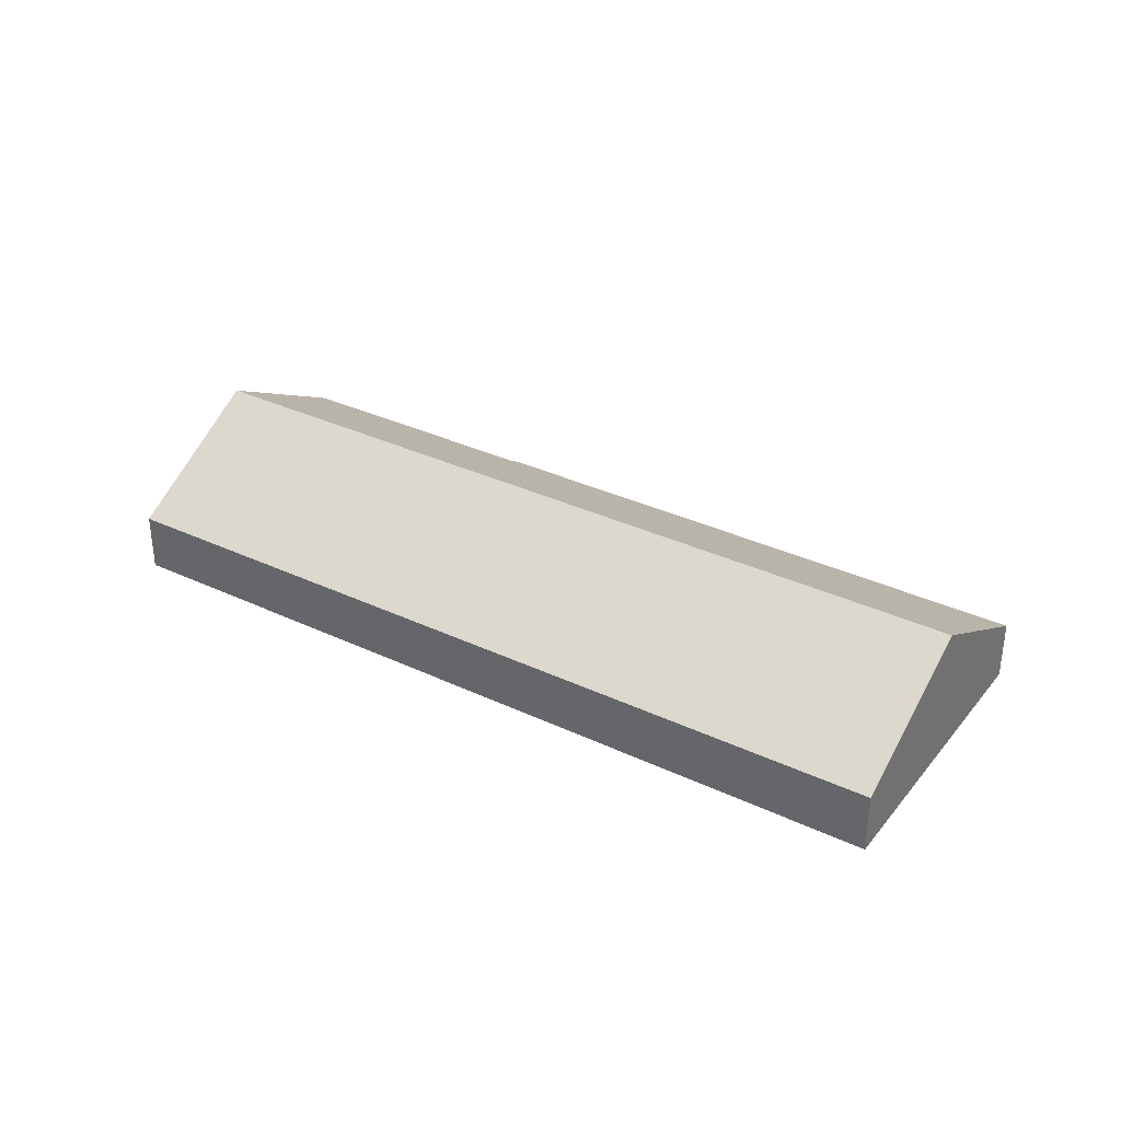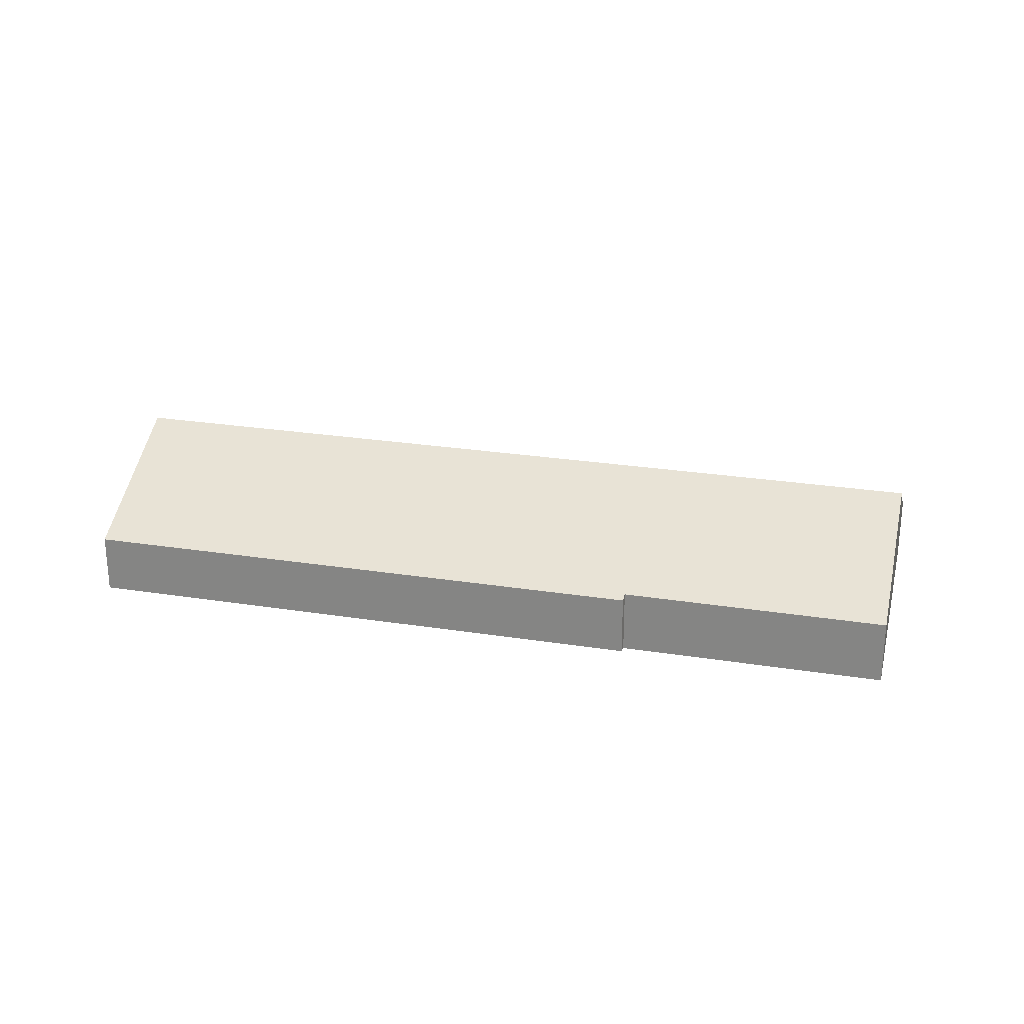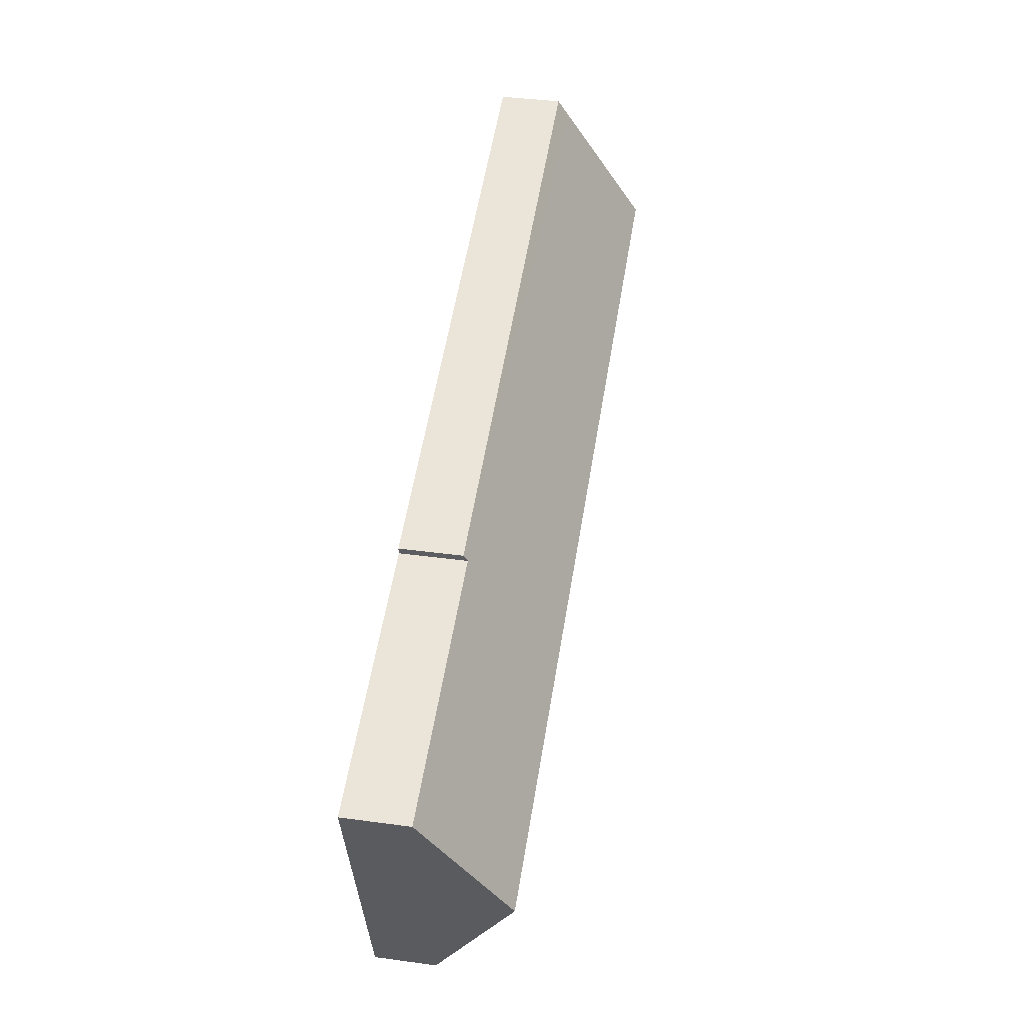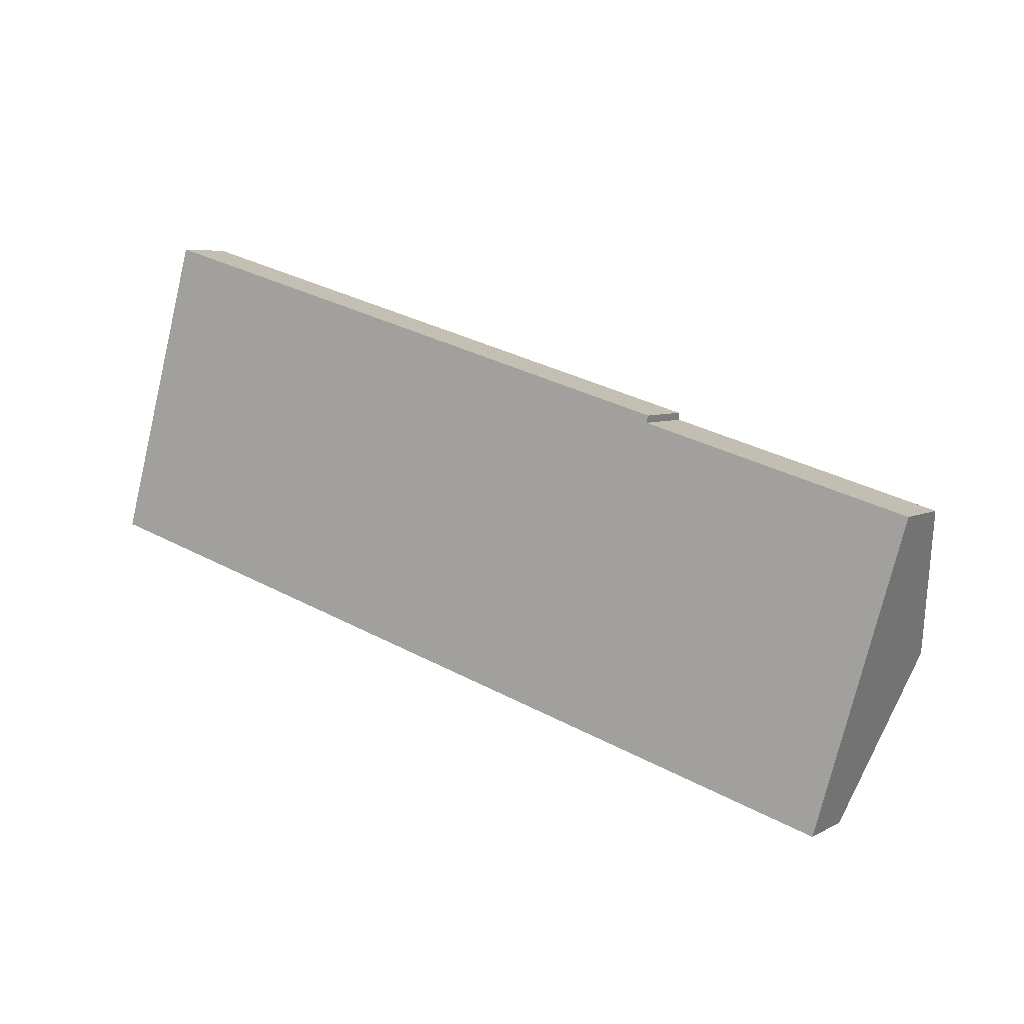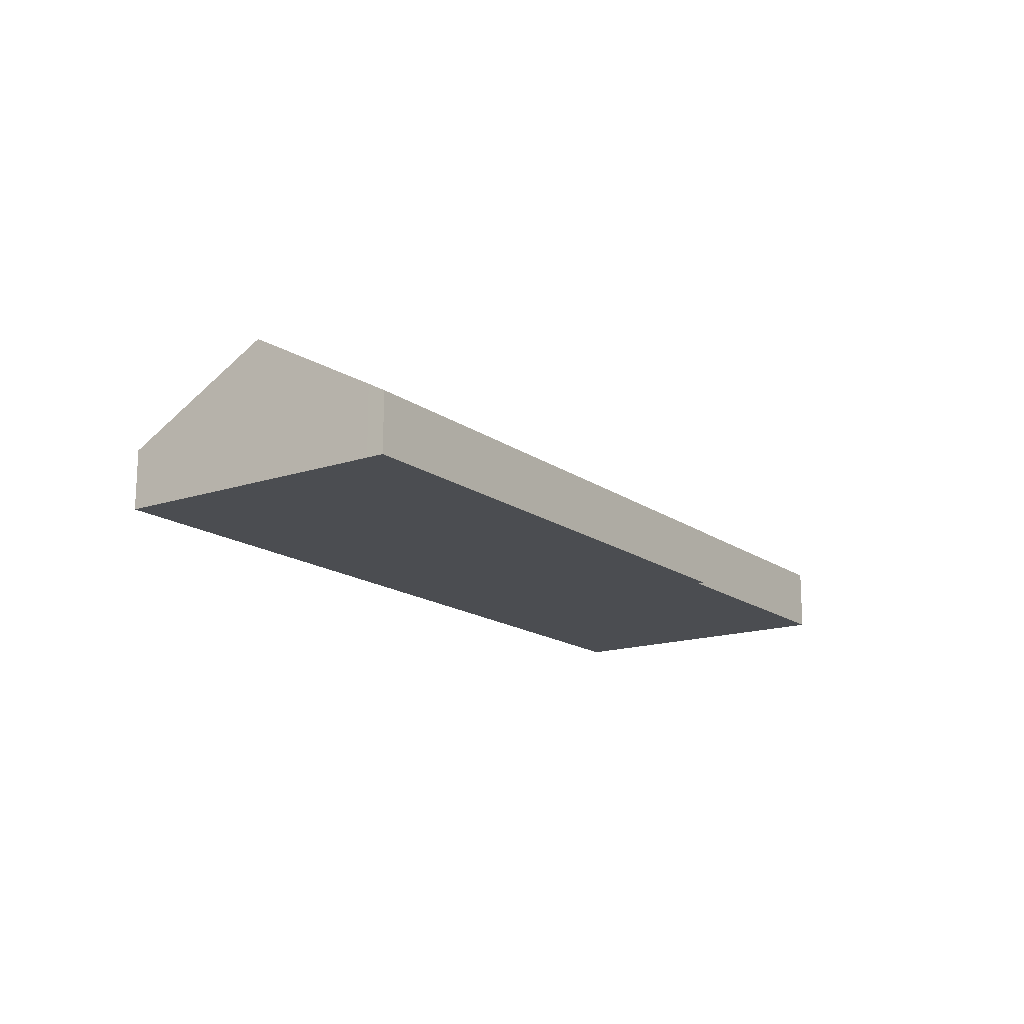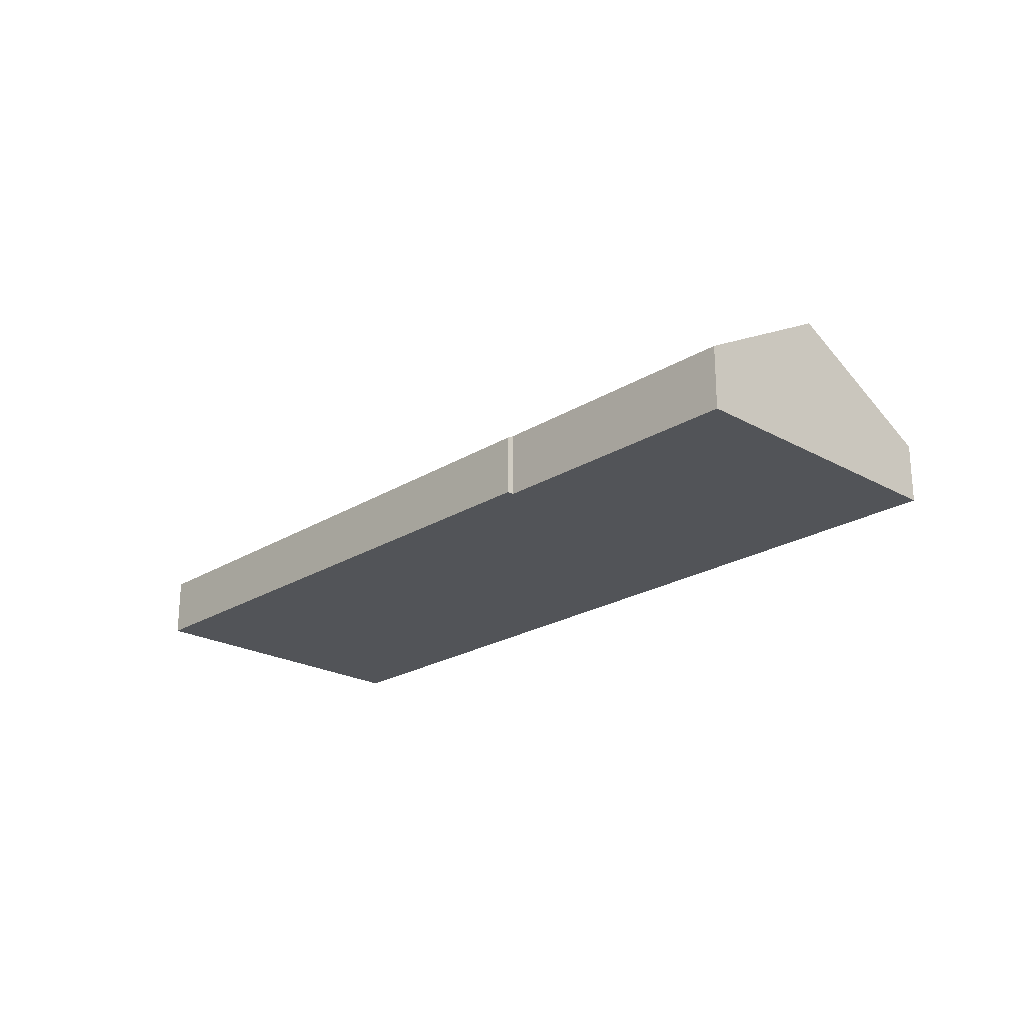
<metadata>
{"format":"obj","ext":"obj","renderer":"f3d","projection":"perspective","resolution":1024,"background":"white","views":[{"elev":33.9,"azim":-131.3,"up":"+Y"},{"elev":25.3,"azim":30.3,"up":"+Y"},{"elev":39.6,"azim":99.6,"up":"+Z"},{"elev":5.7,"azim":32.6,"up":"+Z"},{"elev":-15.9,"azim":-39.3,"up":"+Y"},{"elev":-22.8,"azim":62.5,"up":"+Y"}]}
</metadata>
<code>
v  29.92 2.184 -8.64
v  1.545 5.259 5.456
v  31.52 5.259 -3.134
v  0 2.218 1.358e-16
v  23.67 2.205 5.041
v  2.919 2.553 10.31
v  3.099 2.199 10.95
v  23.62 2.341 4.792
v  33.04 2.336 2.102
v  23.67 -3.087e-16 5.041
v  3.099 -6.702e-16 10.95
v  23.62 -2.934e-16 4.792
v  33.04 -1.287e-16 2.102
v  31.52 1.919e-16 -3.134
v  29.92 5.29e-16 -8.64
v  0 0 0
v  1.545 -3.341e-16 5.456
v  2.919 -6.314e-16 10.31
g defaultobject
f 1 2 3
f 2 1 4
f 5 6 7
f 6 5 2
f 2 5 8
f 2 8 3
f 3 8 9
f 7 10 5
f 10 7 11
f 12 9 8
f 9 12 13
f 5 12 8
f 12 5 10
f 13 3 9
f 3 13 14
f 3 14 1
f 1 14 15
f 1 16 4
f 16 1 15
f 16 2 4
f 2 16 17
f 2 17 6
f 6 17 18
f 6 18 7
f 7 18 11
f 12 14 13
f 14 12 15
f 15 12 16
f 16 12 10
f 16 10 17
f 17 10 11
f 17 11 18

</code>
